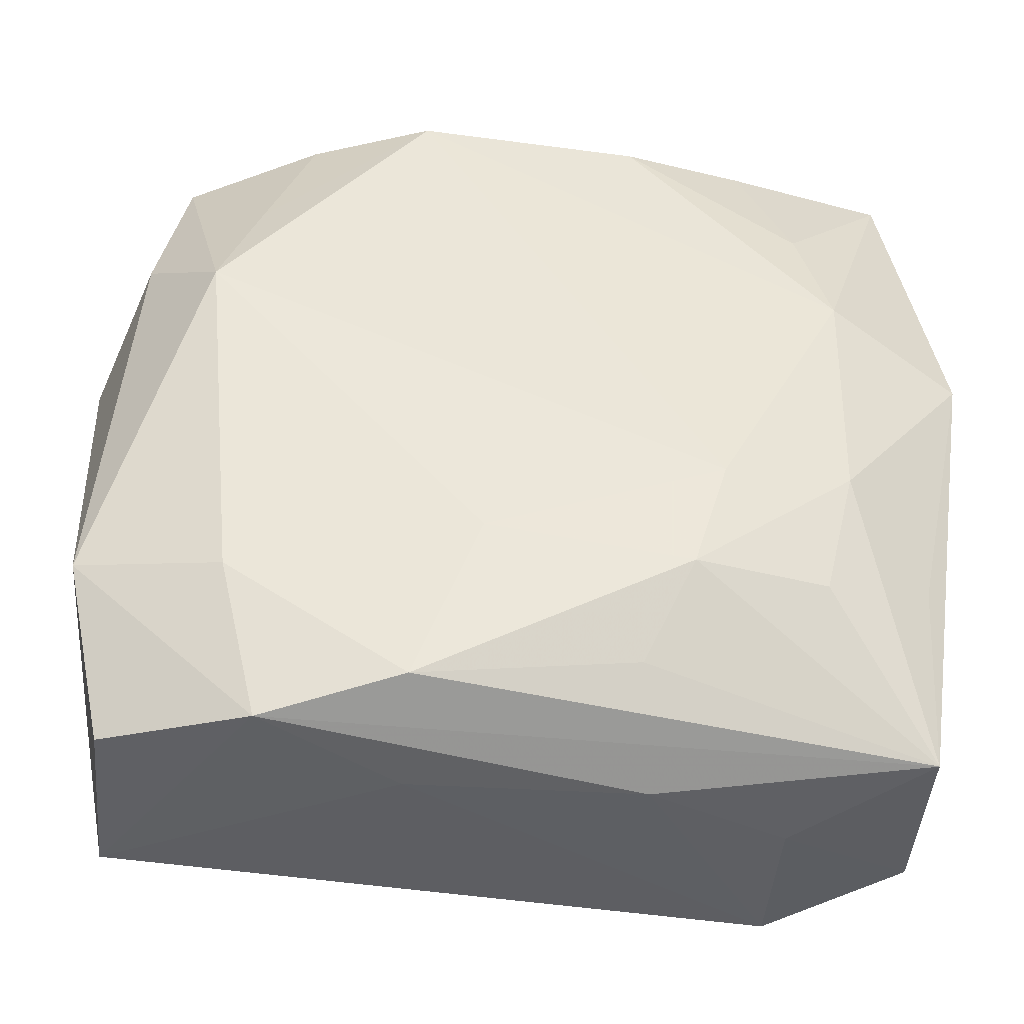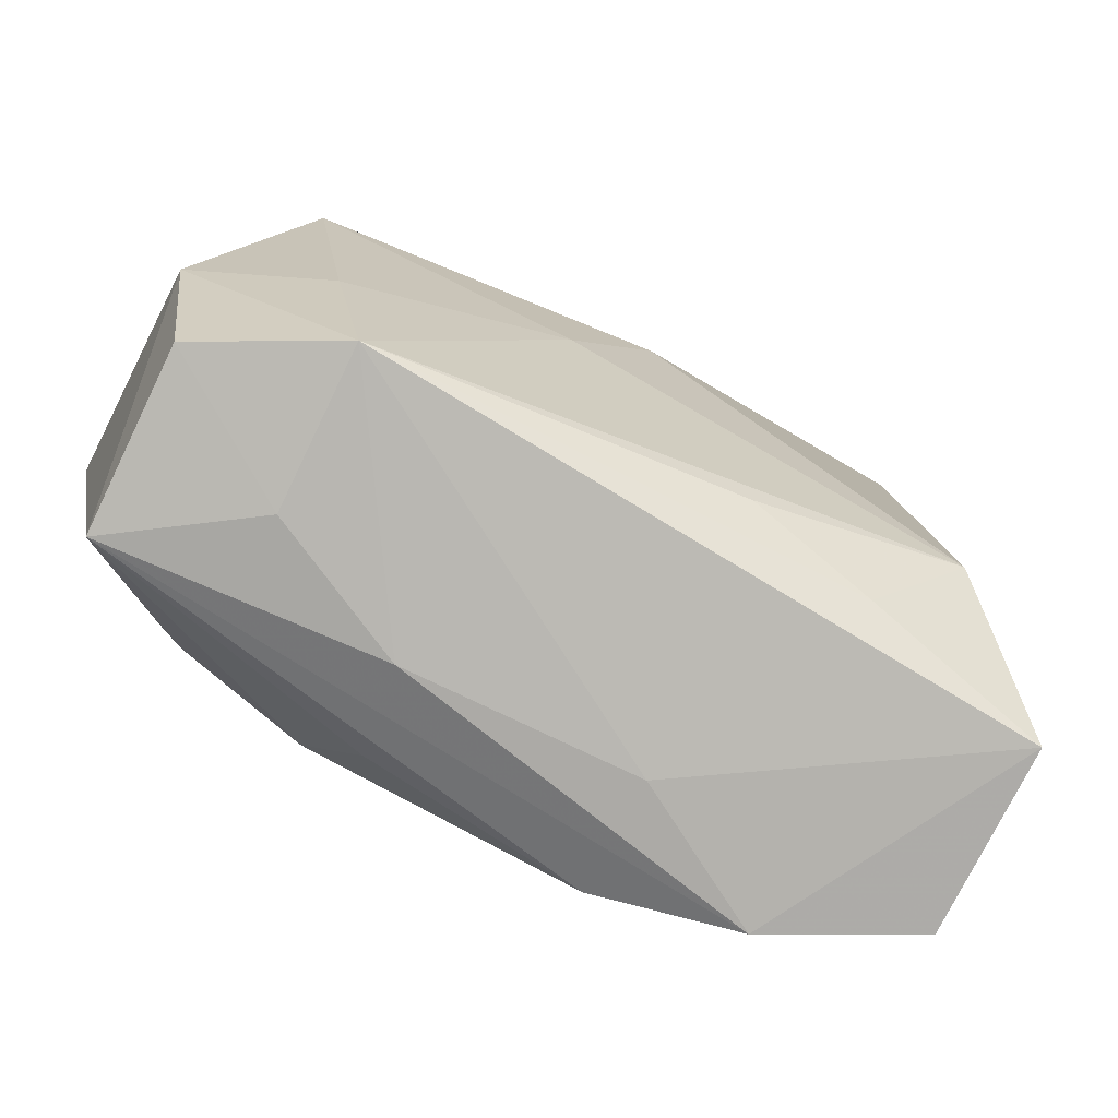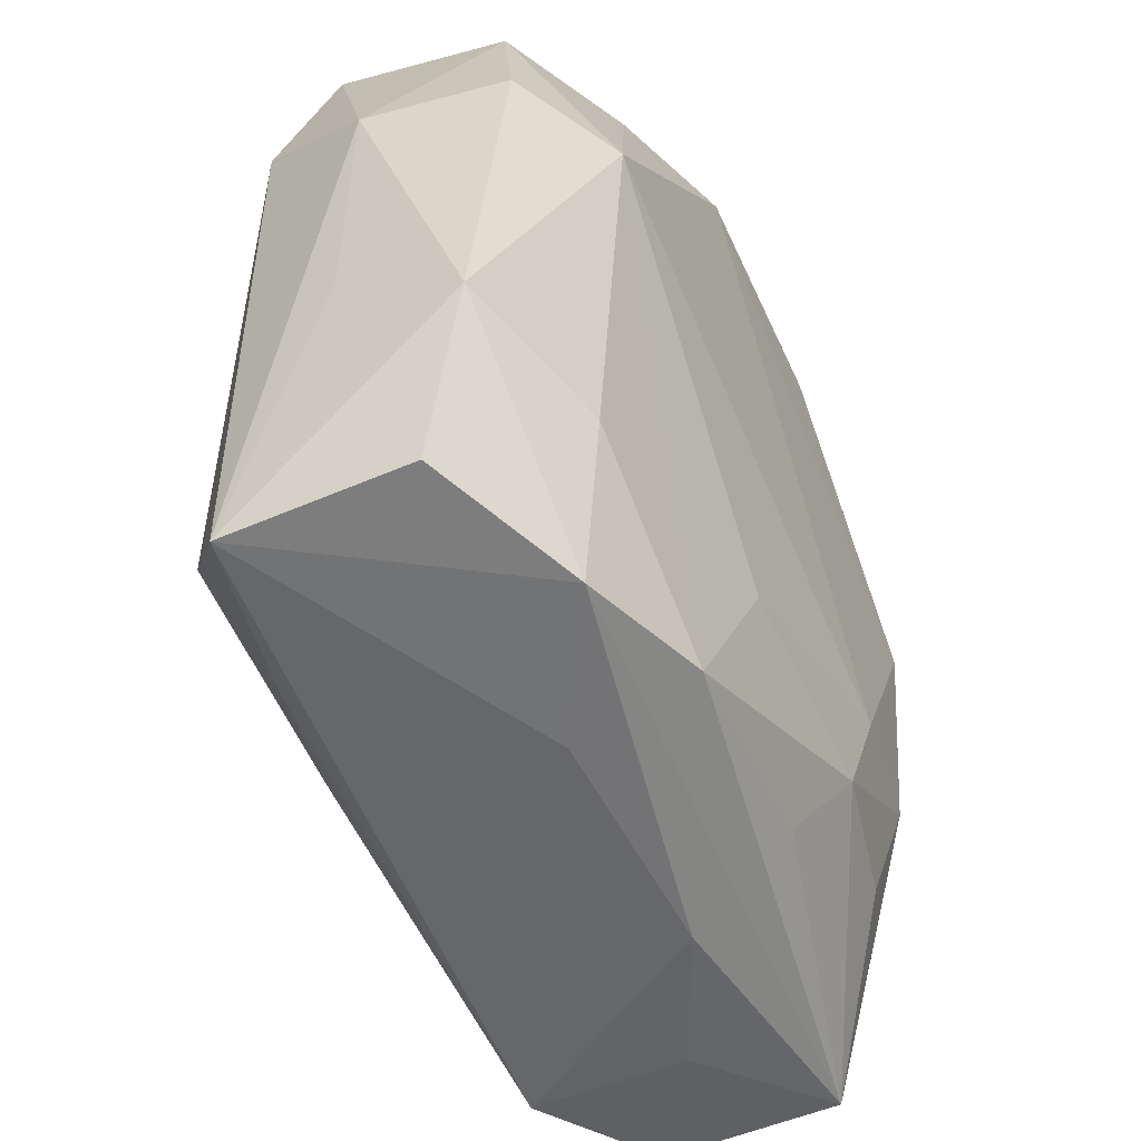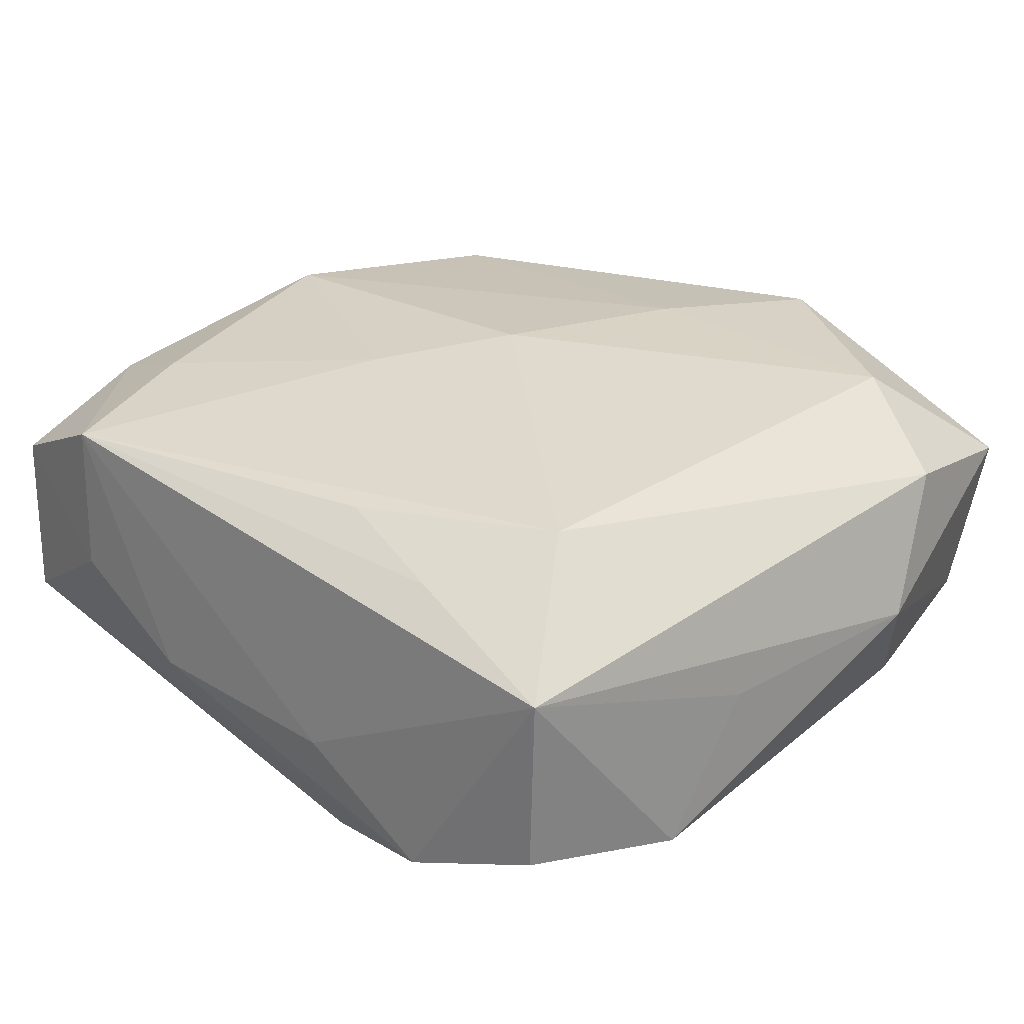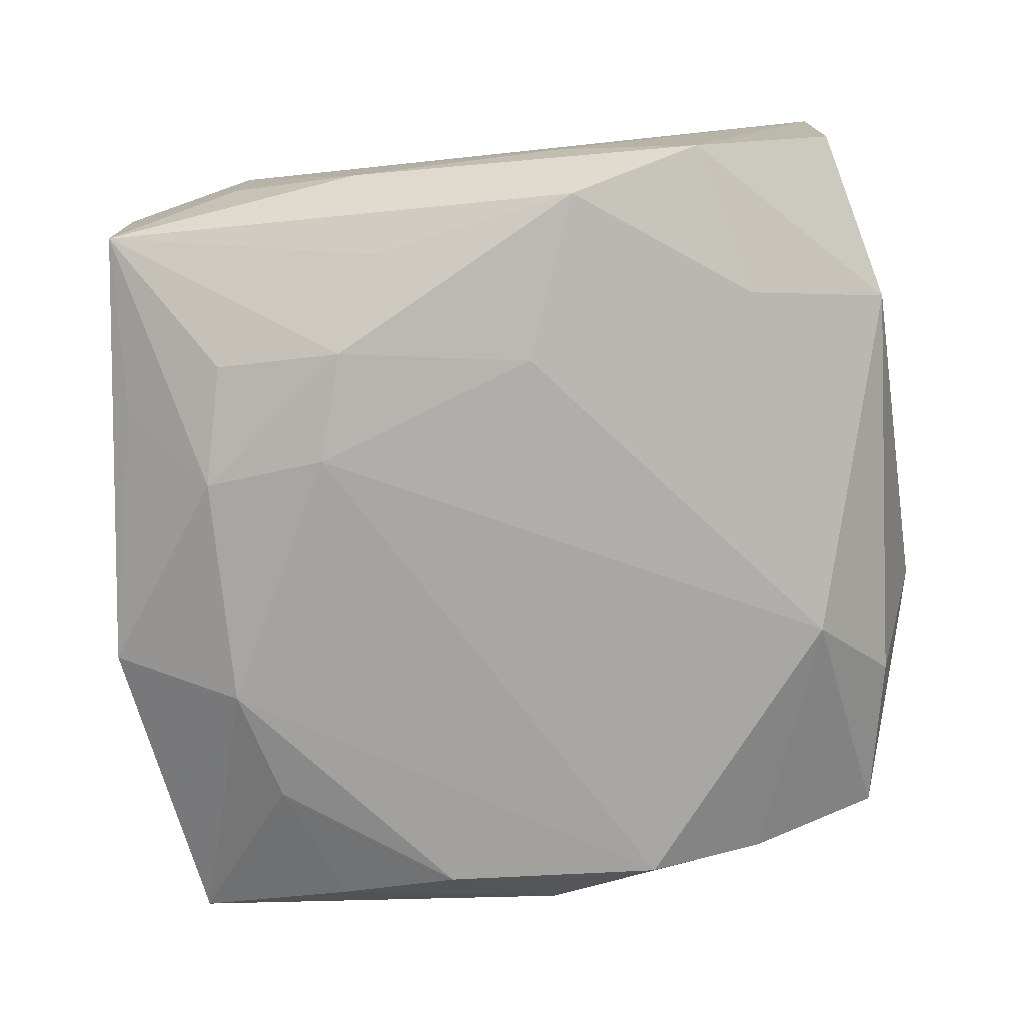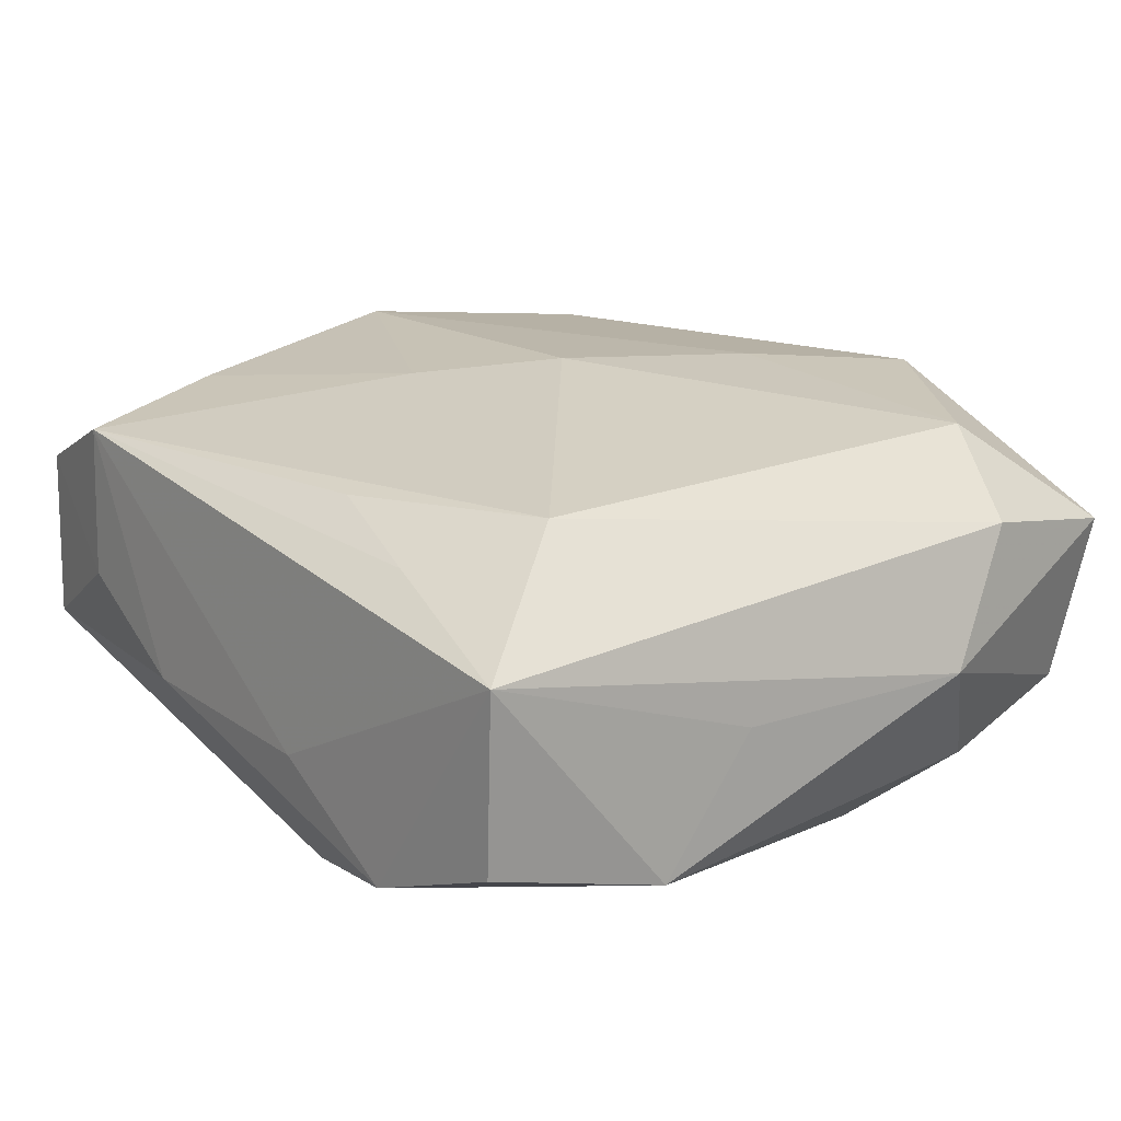
<metadata>
{"format":"obj","ext":"obj","renderer":"f3d","projection":"perspective","resolution":1024,"background":"white","views":[{"elev":-45.6,"azim":174.3,"up":"+Y"},{"elev":-77.2,"azim":-27.5,"up":"+Y"},{"elev":-55.2,"azim":115.3,"up":"+Y"},{"elev":31.0,"azim":42.6,"up":"+Z"},{"elev":-72.9,"azim":6.9,"up":"+Z"},{"elev":23.5,"azim":50.8,"up":"+Z"}]}
</metadata>
<code>
v -0.0262 -0.01111 -0.01659
v -0.02959 0.001133 0.01667
v 0.02129 -0.03554 -0.01038
v -0.02574 -0.02021 0.01575
v -0.01541 -0.01252 -0.01817
v -0.02563 0.02226 0.01312
v 0.02812 0.009295 -0.01702
v 0.01021 0.03127 -0.01817
v 0.02468 0.01963 -0.01566
v -0.0332 -0.03298 -0.006629
v 0.003439 0.01945 0.01705
v -0.01971 0.03149 -0.01515
v -0.02389 -0.0214 -0.01436
v 0.03701 -0.01956 -0.008845
v -0.02392 0.01969 -0.01716
v -0.02245 -0.03395 0.01469
v 0.009685 -0.03314 -0.01382
v -0.01264 -0.02185 -0.01684
v 0.004271 -0.01914 -0.01649
v 0.02523 -0.0215 0.01833
v -0.01006 -0.03571 -0.00419
v -0.03815 0.005881 -0.01231
v -0.03664 -0.01731 0.01066
v -0.03392 0.03314 -0.01114
v -0.03304 0.03274 0.004235
v -0.02204 -0.03484 0.001415
v -0.03771 0.01066 -0.002005
v -0.02044 0.03295 0.009483
v -0.008992 0.03002 -0.01802
v 0.02579 0.02343 0.01566
v 0.03456 0.01639 -0.01043
v 0.03349 0.03365 0.006599
v 0.03679 -0.01078 0.001783
v -0.03601 0.006693 0.008128
v -0.008659 -0.02972 -0.01299
v 0.009433 -0.03571 -0.003546
v -0.0009277 0.001139 0.01936
v 0.03879 0.01082 0.000466
v 0.03557 0.01859 0.01078
v 0.009412 0.03427 0.01486
v 0.007735 -0.02794 0.01645
v 0.03356 -0.03358 0.01101
v 0.03215 0.03091 -0.008386
v 0.03357 -0.03409 -0.004589
v 0.01832 -0.03041 0.01433
v -0.02651 0.00916 -0.01817
v 0.0002478 0.03557 -0.01274
v 0.02057 0.03178 -0.01404
v -0.03372 -0.03205 0.008429
v -0.03347 -0.0174 -0.01017
v -0.03546 0.01823 0.008137
v 0.02475 -0.02221 -0.01317
v -0.007898 -0.01014 0.01854
f 24 46 22
f 38 42 33
f 33 14 38
f 42 14 33
f 44 14 42
f 39 42 38
f 39 20 42
f 31 14 7
f 7 43 31
f 38 14 31
f 31 43 38
f 42 20 45
f 45 20 41
f 53 20 37
f 16 23 49
f 16 45 41
f 41 20 16
f 20 53 16
f 42 45 16
f 21 36 16
f 16 36 42
f 20 39 30
f 40 11 30
f 37 20 30
f 30 11 37
f 46 5 1
f 22 46 1
f 1 5 18
f 18 13 1
f 1 50 22
f 21 16 26
f 26 16 49
f 25 47 24
f 28 40 25
f 40 47 25
f 23 51 34
f 27 24 22
f 27 34 51
f 27 25 24
f 51 25 27
f 22 23 27
f 23 34 27
f 7 5 8
f 8 5 46
f 10 13 18
f 21 26 10
f 10 26 49
f 50 1 10
f 10 1 13
f 49 23 10
f 22 50 10
f 10 23 22
f 3 36 21
f 21 10 3
f 3 10 17
f 3 44 42
f 42 36 3
f 14 44 3
f 19 17 18
f 18 5 19
f 7 17 19
f 19 5 7
f 32 47 40
f 40 30 32
f 43 47 32
f 32 30 39
f 38 43 32
f 32 39 38
f 9 43 7
f 7 8 9
f 48 47 43
f 48 8 47
f 43 9 48
f 48 9 8
f 29 8 46
f 47 8 29
f 18 17 35
f 35 10 18
f 17 10 35
f 52 3 17
f 52 17 7
f 14 3 52
f 7 14 52
f 2 53 37
f 37 11 2
f 2 51 23
f 46 24 15
f 15 29 46
f 4 16 53
f 53 2 4
f 23 16 4
f 4 2 23
f 6 25 51
f 51 2 6
f 28 25 6
f 6 40 28
f 6 11 40
f 6 2 11
f 12 15 24
f 29 15 12
f 24 47 12
f 47 29 12

</code>
